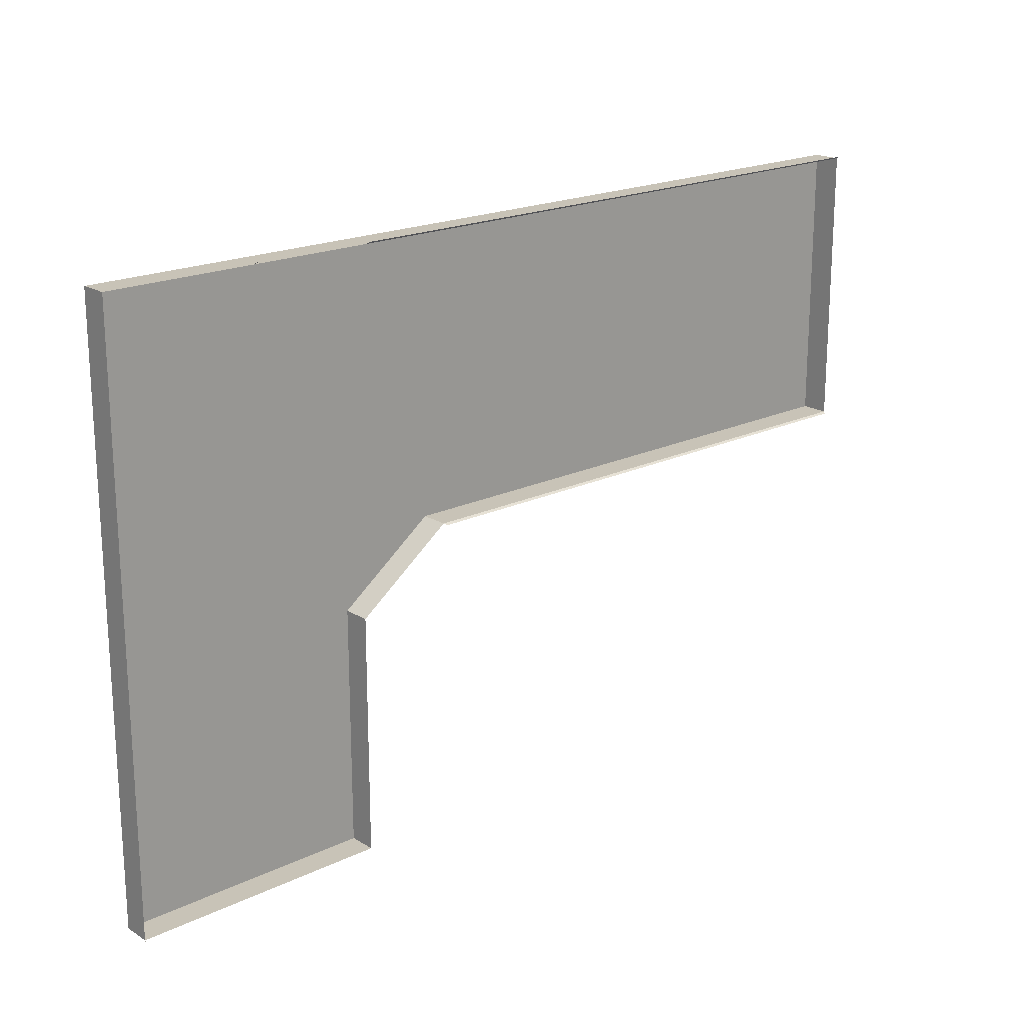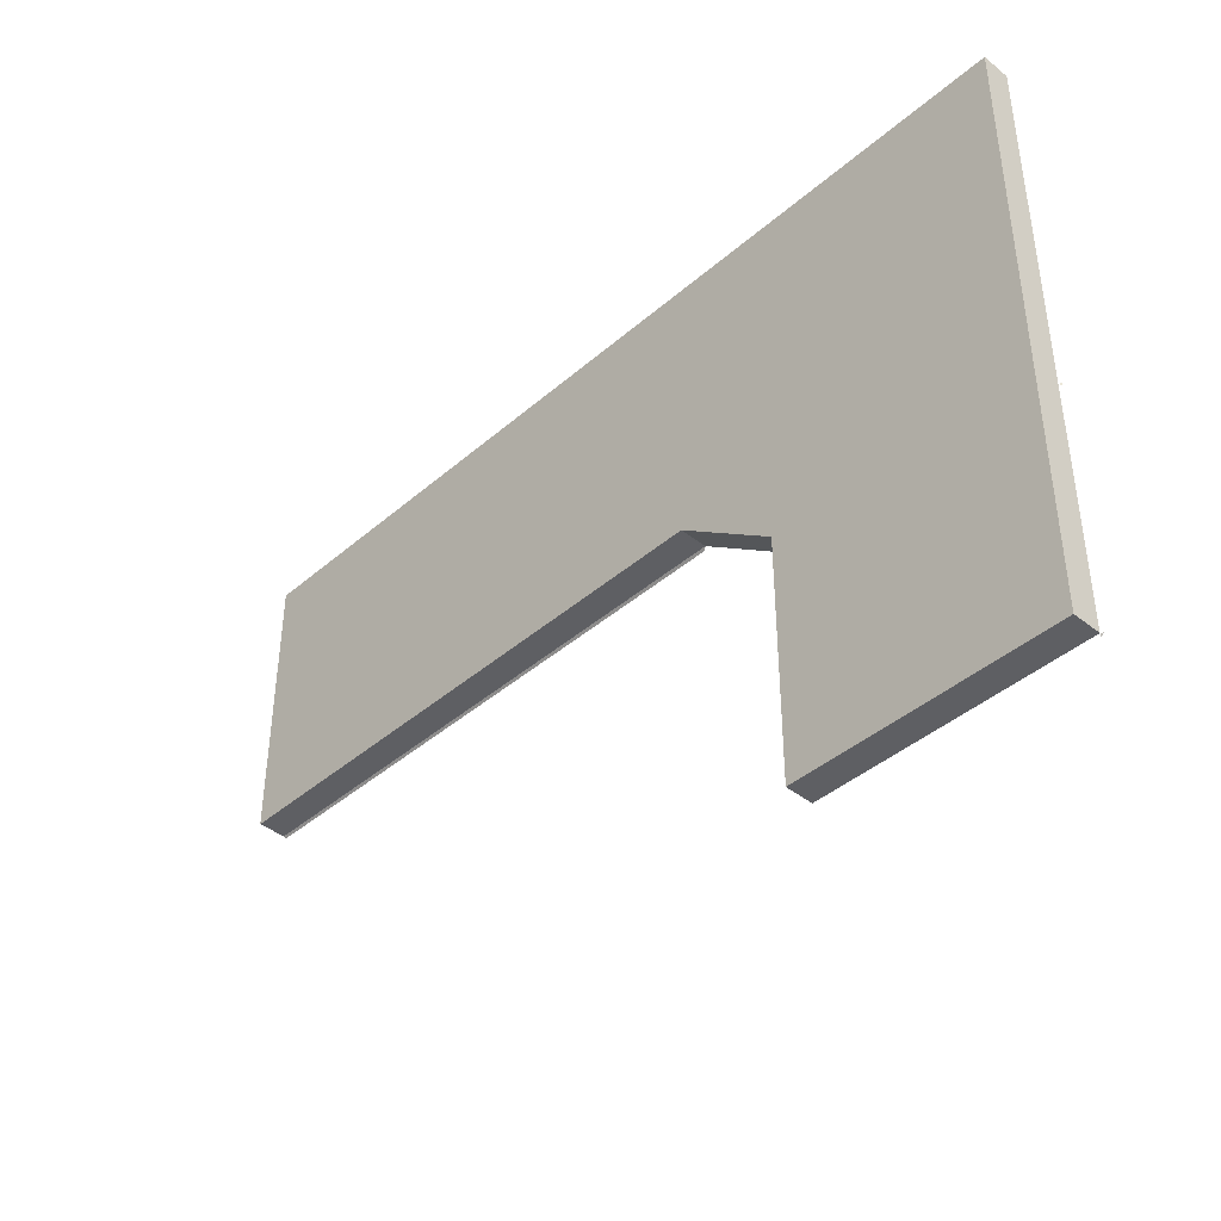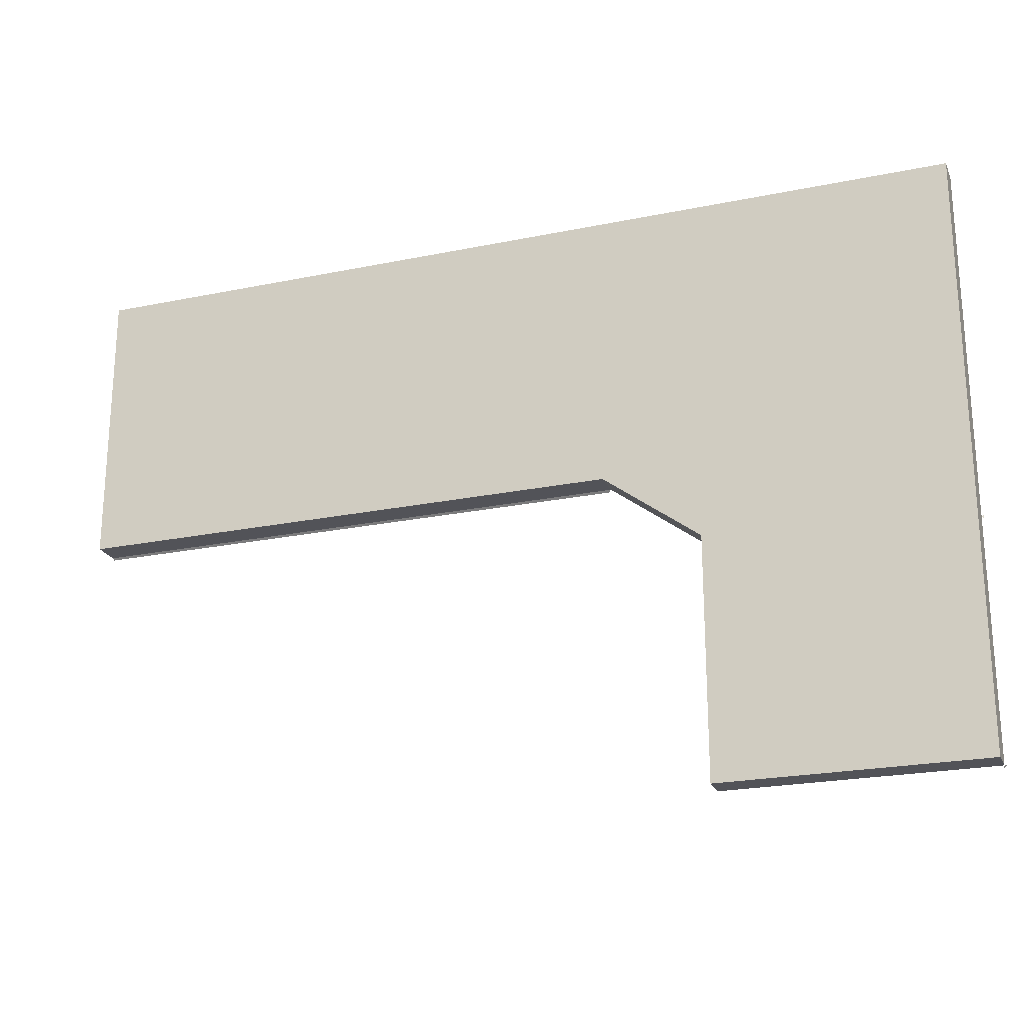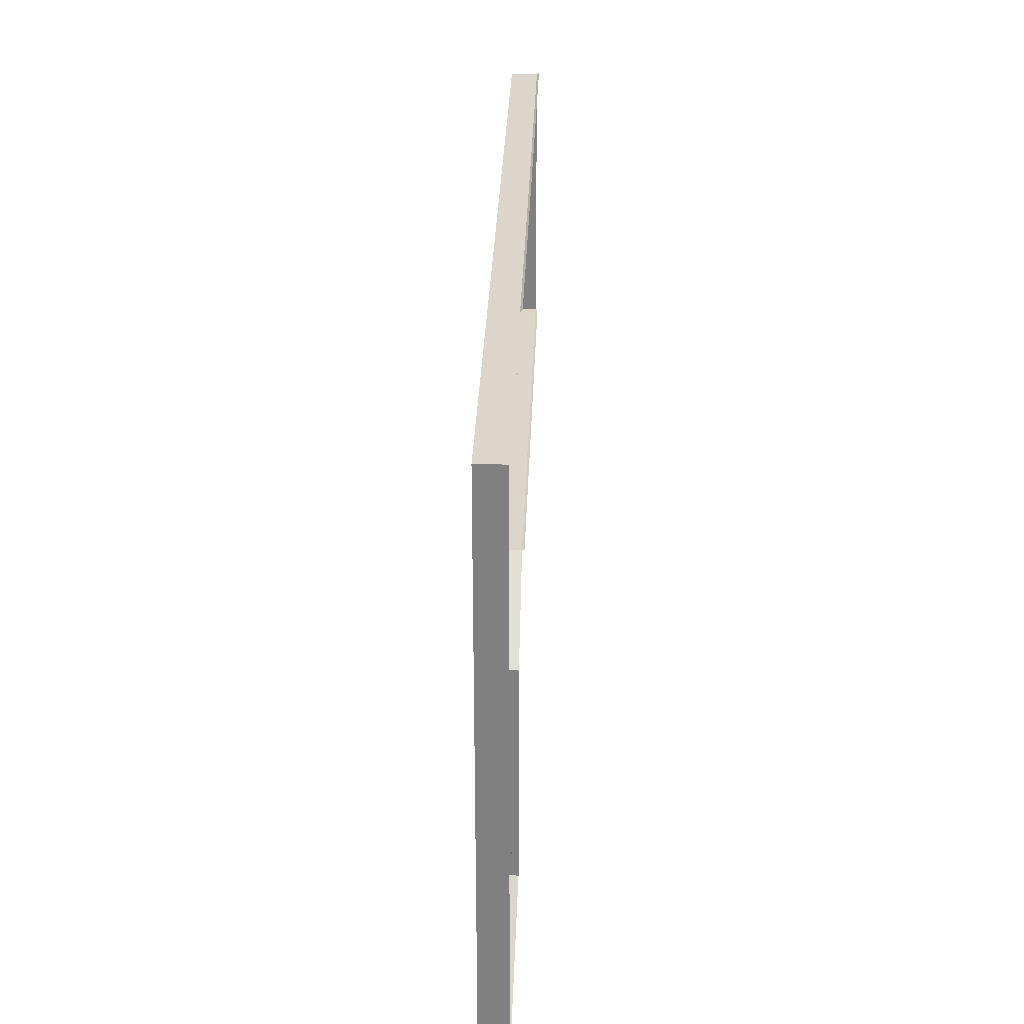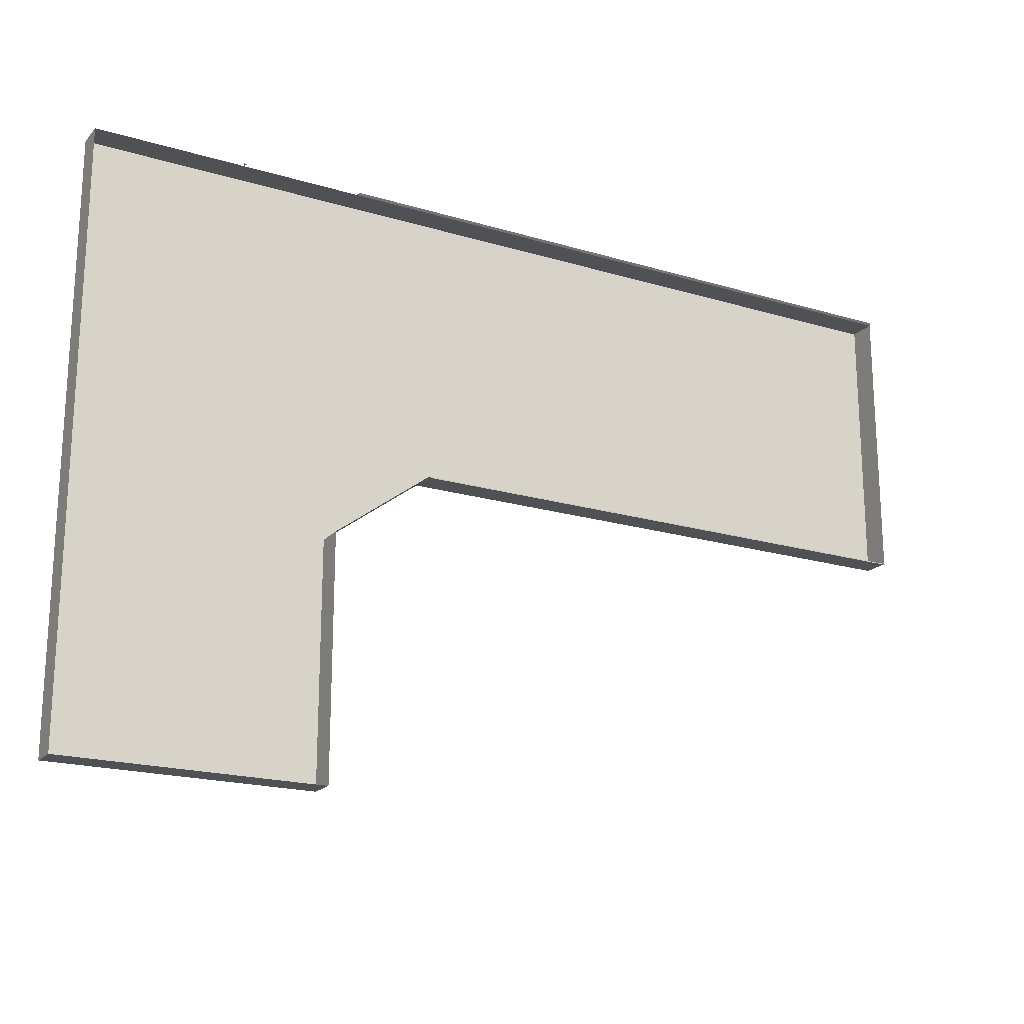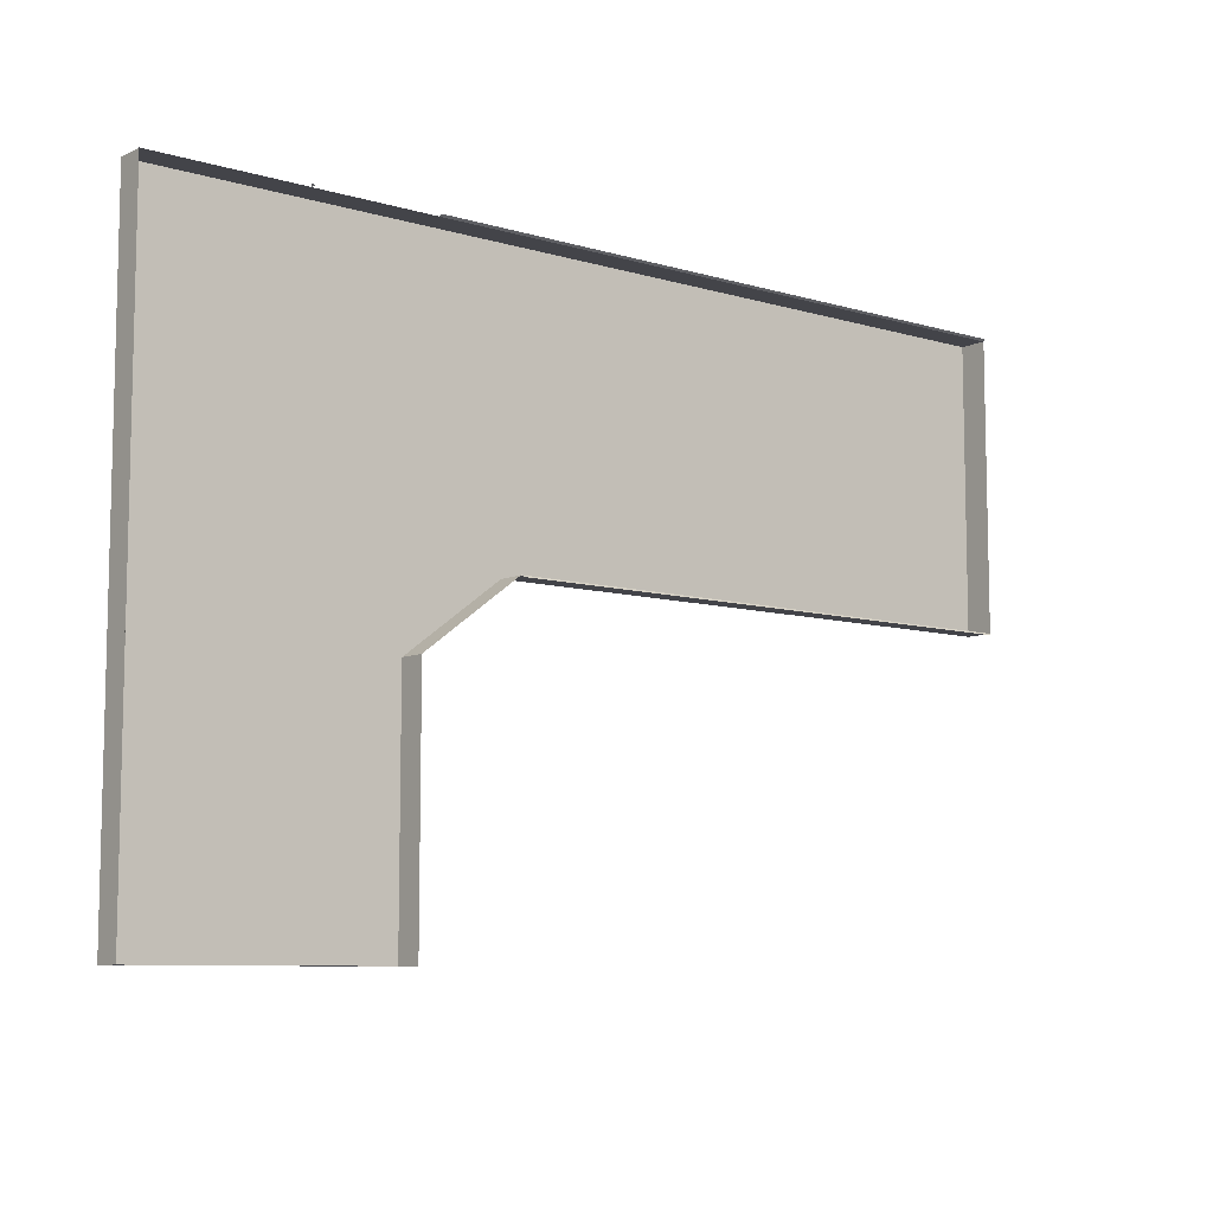
<metadata>
{"format":"obj","ext":"obj","renderer":"f3d","projection":"perspective","resolution":1024,"background":"white","views":[{"elev":19.6,"azim":-41.6,"up":"+Y"},{"elev":-41.2,"azim":-133.7,"up":"+Y"},{"elev":-22.7,"azim":-160.5,"up":"+Y"},{"elev":29.7,"azim":-88.1,"up":"+Y"},{"elev":-19.7,"azim":-29.0,"up":"+Y"},{"elev":-8.5,"azim":-38.8,"up":"+Y"}]}
</metadata>
<code>
o DeskmeshDesk_302_0_GeomSubset_1
v -0.3437 -0.09413 0.33
v -0.1846 0.02481 0.3299
v -0.1846 0.02481 0.3161
v -0.3437 -0.09413 0.3161
v -0.3417 0.59 0.3341
v 0.8559 0.59 0.3336
v 0.8559 0.03035 0.3336
v -0.1789 0.03035 0.334
v -0.3494 0.59 0.3341
v -0.1865 0.03035 0.334
v -0.5646 0.59 0.3342
v -0.4592 0.03035 0.3341
v -0.4606 0.02356 0.3341
v -0.47 0.02356 0.3341
v -0.4667 0.03035 0.3341
v -0.1921 0.02356 0.334
v -0.3479 -0.09287 0.3341
v -0.5613 -0.09287 0.3342
v -0.5653 -0.09967 0.3342
v -0.5727 -0.09967 0.3342
v -0.5708 -0.09287 0.3342
v -0.8652 0.02356 0.3343
v -0.8652 -0.09287 0.3343
v -0.3502 -0.09967 0.3341
v -0.3502 -0.5516 0.3341
v -0.5653 -0.5516 0.3342
v -0.5653 -0.5584 0.3342
v -0.5727 -0.5516 0.3342
v -0.8652 -0.09967 0.3343
v -0.8652 -0.5516 0.3343
v -0.5727 -0.5584 0.3342
v -0.3502 -0.5584 0.3341
v -0.3502 -0.5711 0.3341
v -0.5653 -0.5711 0.3342
v -0.5653 -0.5779 0.3342
v -0.5727 -0.5711 0.3342
v -0.8652 -0.5584 0.3343
v -0.8652 -0.5711 0.3343
v -0.5727 -0.5779 0.3342
v -0.3502 -0.5779 0.3341
v -0.3502 -0.5818 0.3341
v -0.5653 -0.5818 0.3342
v -0.8652 -0.5779 0.3343
v -0.5727 -0.5818 0.3342
v -0.8652 -0.5818 0.3343
v -0.3465 -0.5818 0.33
v -0.3465 -0.5779 0.33
v -0.3466 -0.5779 0.3161
v -0.3466 -0.5818 0.3161
v -0.3466 -0.5711 0.3161
v -0.3465 -0.5711 0.33
v -0.3466 -0.5584 0.3161
v -0.3465 -0.5584 0.33
v -0.3466 -0.5745 0.308
v -0.3466 -0.555 0.308
v -0.3466 -0.5745 0.2357
v -0.3466 -0.555 0.2357
v -0.3466 -0.5516 0.3161
v -0.3465 -0.5516 0.33
v -0.3466 -0.09967 0.3161
v -0.3465 -0.09967 0.33
v -0.178 0.02695 0.3299
v 0.8559 0.02695 0.3295
v 0.8559 0.02695 0.3157
v -0.178 0.02695 0.3161
v 0.8413 0.04858 0.3116
v 0.8559 0.03515 0.3116
v 0.8559 0.5852 0.3116
v 0.8413 0.5718 0.3116
v 0.8507 0.03035 0.3116
v 0.8361 0.04378 0.3116
v -0.1843 0.04378 0.312
v -0.1791 0.03035 0.312
v -0.1861 0.02807 0.312
v -0.1913 0.04151 0.312
v -0.3617 -0.08589 0.3121
v -0.3471 -0.09228 0.3121
v -0.3502 -0.09841 0.3121
v -0.3649 -0.09202 0.3121
v -0.3649 -0.5334 0.3121
v -0.3502 -0.5468 0.3121
v 0.8361 0.5766 0.3116
v 0.8507 0.59 0.3116
v -0.3429 0.59 0.3121
v -0.3429 0.5766 0.3121
v -0.3502 0.5766 0.3121
v -0.3502 0.59 0.3121
v -0.5653 0.59 0.3121
v -0.5653 0.5766 0.3121
v -0.5727 0.5766 0.3121
v -0.5727 0.59 0.3121
v -0.86 0.59 0.3123
v -0.8454 0.5766 0.3122
v -0.8506 0.5718 0.3122
v -0.8652 0.5852 0.3123
v -0.8652 0.03035 0.3123
v -0.8506 0.03035 0.3122
v -0.8506 0.02356 0.3122
v -0.8652 0.02356 0.3123
v -0.8652 -0.09287 0.3123
v -0.8506 -0.09287 0.3122
v -0.8506 -0.09967 0.3122
v -0.8652 -0.09967 0.3123
v -0.8652 -0.5468 0.3123
v -0.8506 -0.5334 0.3122
v -0.8454 -0.5382 0.3122
v -0.86 -0.5516 0.3123
v -0.5727 -0.5516 0.3121
v -0.5727 -0.5382 0.3121
v -0.5653 -0.5382 0.3121
v -0.5653 -0.5516 0.3121
v -0.3555 -0.5516 0.3121
v -0.3701 -0.5382 0.3121
v -0.8652 0.59 0.3343
v -0.5721 0.59 0.3342
v -0.8652 0.03035 0.3343
v 0.8559 0.5934 0.3295
v -0.3429 0.5934 0.33
v -0.3429 0.5934 0.3161
v 0.8559 0.5934 0.3157
v -0.3502 0.5934 0.3162
v -0.3502 0.5934 0.33
v -0.5653 0.5934 0.3162
v -0.5653 0.5934 0.3301
v -0.5727 0.5934 0.3162
v -0.5727 0.5934 0.3301
v -0.8652 0.5934 0.3163
v -0.8652 0.5934 0.3302
v 0.8596 0.03035 0.3295
v 0.8596 0.59 0.3295
v 0.8596 0.59 0.3157
v 0.8596 0.03035 0.3157
v -0.8689 0.02356 0.3302
v -0.8689 -0.09287 0.3302
v -0.8689 -0.09287 0.3164
v -0.8689 0.02356 0.3164
v -0.8689 -0.09967 0.3164
v -0.8689 -0.09967 0.3302
v -0.8689 -0.5516 0.3164
v -0.8689 -0.5516 0.3302
v -0.8689 0.03035 0.3302
v -0.8689 0.03035 0.3164
v -0.8689 0.59 0.3302
v -0.8689 0.59 0.3164
v -0.8689 -0.5584 0.3164
v -0.8689 -0.5584 0.3302
v -0.8689 -0.5711 0.3164
v -0.8689 -0.5711 0.3302
v -0.8689 -0.5779 0.3164
v -0.8689 -0.5779 0.3302
v -0.8689 -0.5818 0.3164
v -0.8689 -0.5818 0.3302
v -0.8689 -0.555 0.3082
v -0.8689 -0.5745 0.3082
v -0.8689 -0.555 0.2359
v -0.8689 -0.5745 0.2359
v -0.869 -0.555 0.1724
v -0.869 -0.5745 0.1724
v -0.8692 -0.555 -0.4615
v -0.8692 -0.5745 -0.4615
v -0.5653 -0.5852 0.3301
v -0.3502 -0.5852 0.33
v -0.3502 -0.5852 0.3162
v -0.5653 -0.5852 0.3162
v -0.5727 -0.5852 0.3301
v -0.5727 -0.5852 0.3162
v -0.8652 -0.5852 0.3302
v -0.8652 -0.5852 0.3163
v -0.569 -0.555 0.2358
v -0.4802 -0.555 0.1723
v -0.3858 -0.555 0.1838
v -0.569 -0.555 0.308
v -0.4804 -0.555 -0.4616
v -0.569 -0.5745 0.308
v -0.569 -0.5745 0.2358
v -0.4802 -0.5745 0.1723
v -0.3858 -0.5745 0.1838
v -0.4804 -0.5745 -0.4616
v 0.8511 0.273 0.3269
v 0.8547 0.273 0.3269
v 0.8547 0.02723 0.3269
v 0.8511 0.02723 0.3269
v 0.83 0.273 0.3269
v 0.83 0.02723 0.3269
v 0.83 0.5939 0.3269
v 0.8511 0.5939 0.3269
v 0.8547 0.5939 0.3269
v 0.8511 0.273 0.3116
v 0.8511 0.02723 0.3116
v 0.8547 0.02723 0.3116
v 0.8547 0.273 0.3116
v 0.8511 0.5939 0.3116
v 0.8547 0.5939 0.3116
v 0.83 0.5939 0.3116
v 0.83 0.5939 0.2353
v 0.8511 0.5939 0.2353
v 0.8299 0.5939 0.1718
v 0.8511 0.5939 0.1718
v 0.8297 0.5939 -0.4621
v 0.8509 0.5939 -0.4621
v 0.83 0.02723 0.3116
v 0.8511 0.02723 0.2353
v 0.83 0.02723 0.2353
v 0.8511 0.273 0.2353
v 0.8511 0.1748 0.1718
v 0.8511 0.0706 0.1833
v 0.8509 0.1748 -0.4621
v 0.83 0.273 0.2353
v 0.8299 0.0706 0.1833
v 0.8299 0.1748 0.1718
v 0.83 0.273 0.3116
v 0.8297 0.1748 -0.4621
v -0.8652 -0.5779 0.3123
v -0.8652 -0.5818 0.3123
v -0.5727 -0.5818 0.3121
v -0.5727 -0.5779 0.3121
v -0.5653 -0.5779 0.3121
v -0.5653 -0.5818 0.3121
v -0.3502 -0.5818 0.3121
v -0.3502 -0.5779 0.3121
v -0.8469 0.02695 0.3081
v -0.8469 -0.09627 0.3081
v -0.8469 0.5732 0.3081
v -0.8469 -0.5348 0.3081
v 0.8376 0.04718 0.3075
v 0.8376 0.5732 0.3075
v -0.3686 -0.5348 0.308
v -0.569 -0.5348 0.308
v -0.3466 0.5732 0.308
v -0.569 0.5732 0.308
v -0.1896 0.04718 0.3079
v -0.3686 -0.08665 0.308
v -0.8469 0.5732 0.2566
v -0.569 0.5732 0.2565
v -0.3466 0.5732 0.2564
v 0.8376 0.5732 0.256
v -0.8469 -0.09627 0.2566
v -0.8469 0.02695 0.2566
v -0.8469 -0.5348 0.2566
v -0.3686 -0.5348 0.2565
v -0.569 -0.5348 0.2565
v -0.1896 0.04718 0.2564
v -0.3686 -0.08665 0.2565
v 0.8376 0.04718 0.256
v -0.4624 0.02695 0.2565
v -0.569 -0.09627 0.2565
f 223 234 233
f 223 230 234
f 230 235 234
f 230 229 235
f 229 236 235
f 229 226 236
f 222 238 237
f 222 221 238
f 221 233 238
f 221 223 233
f 224 222 237
f 224 237 239
f 227 241 240
f 227 228 241
f 228 239 241
f 228 224 239
f 231 243 242
f 231 232 243
f 225 242 244
f 225 231 242
f 226 244 236
f 226 225 244
f 234 242 245
f 234 235 242
f 245 242 243
f 245 243 246
f 235 244 242
f 235 236 244
f 246 243 240
f 246 240 241
f 237 246 241
f 237 241 239
f 238 246 237
f 238 245 246
f 233 245 238
f 233 234 245
f 232 240 243
f 232 227 240
f 222 102 101
f 224 106 105
f 230 90 89
f 226 85 82
f 226 229 85
f 231 71 72
f 231 225 71

</code>
